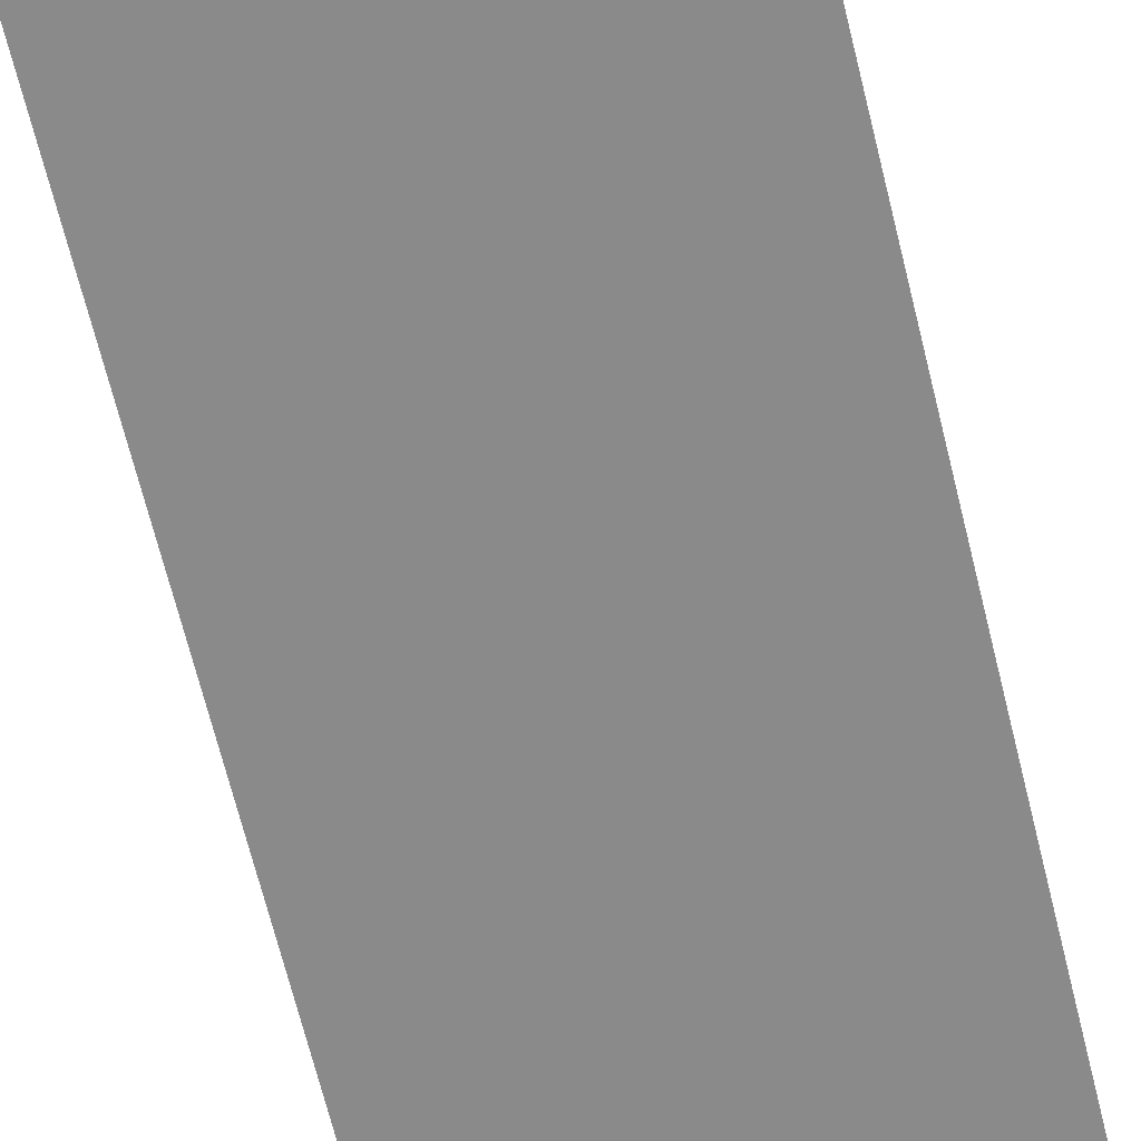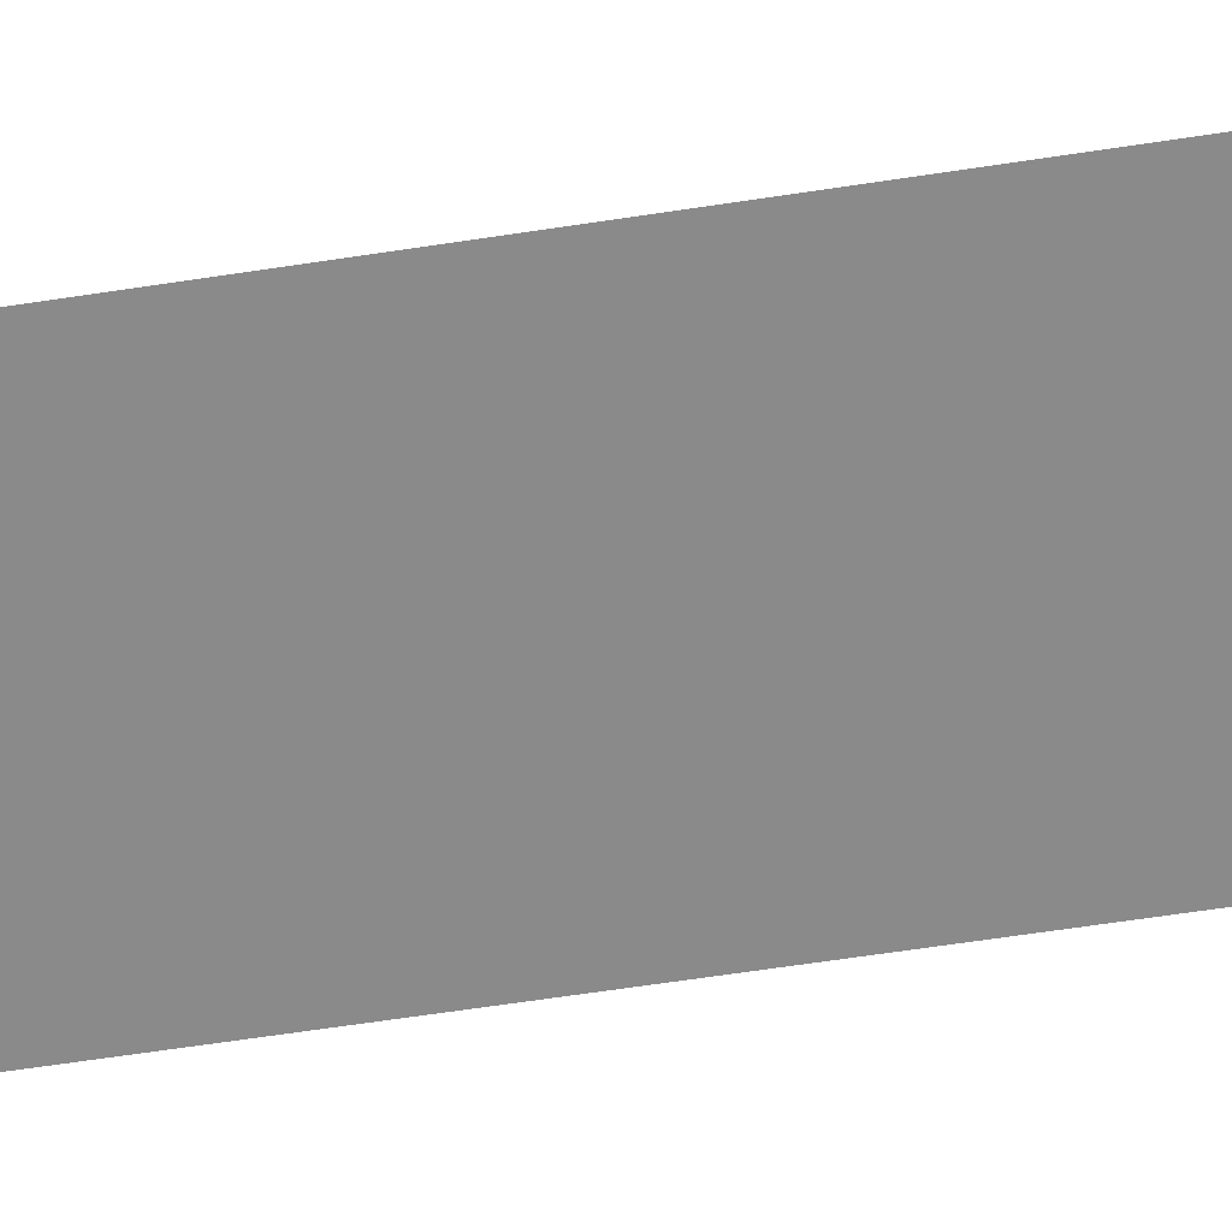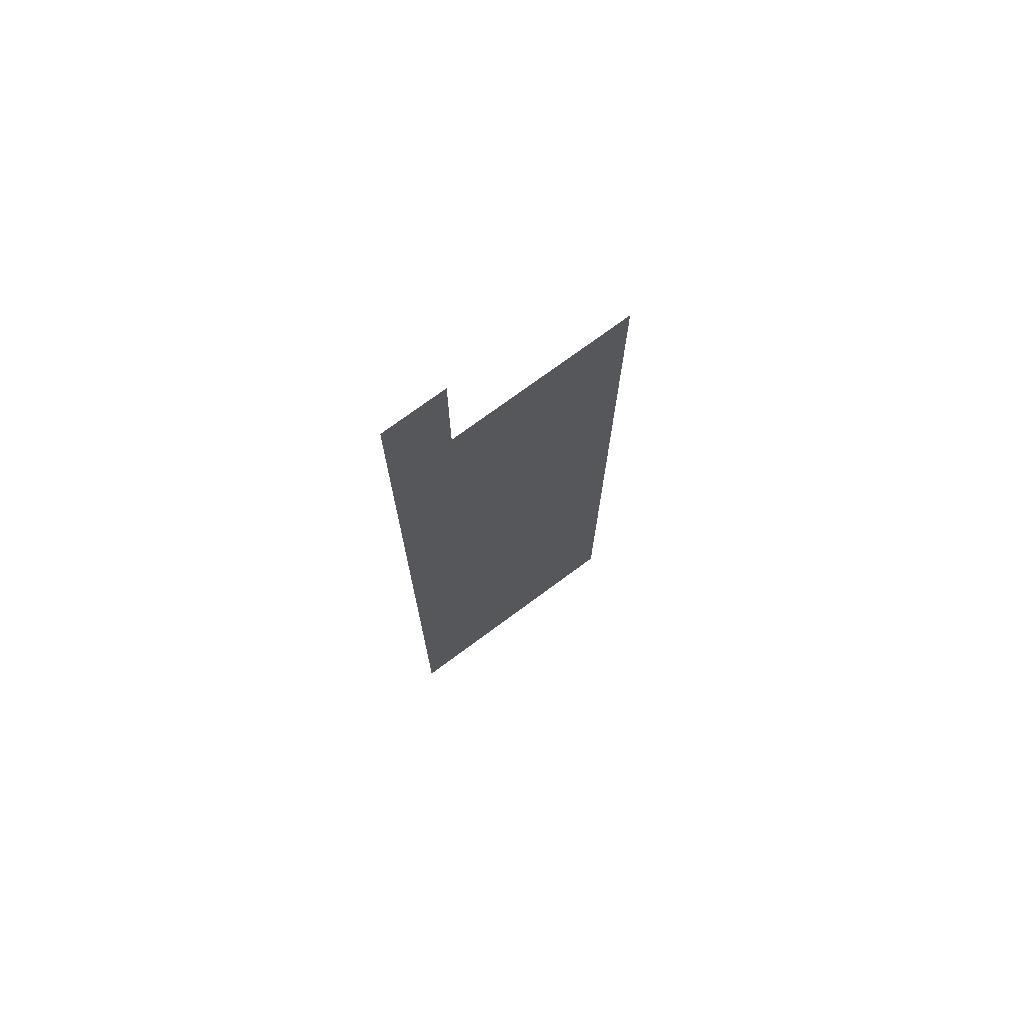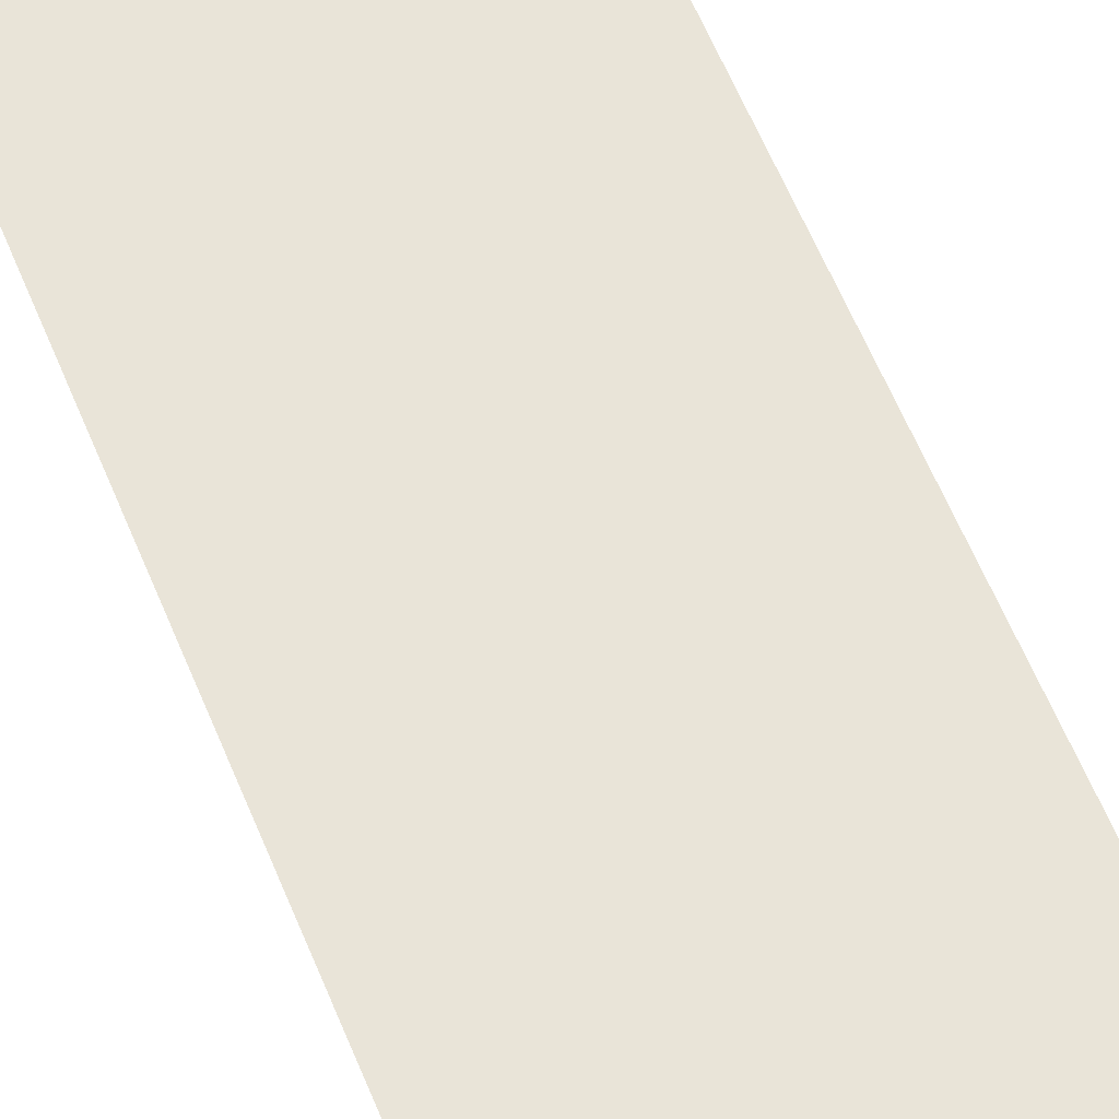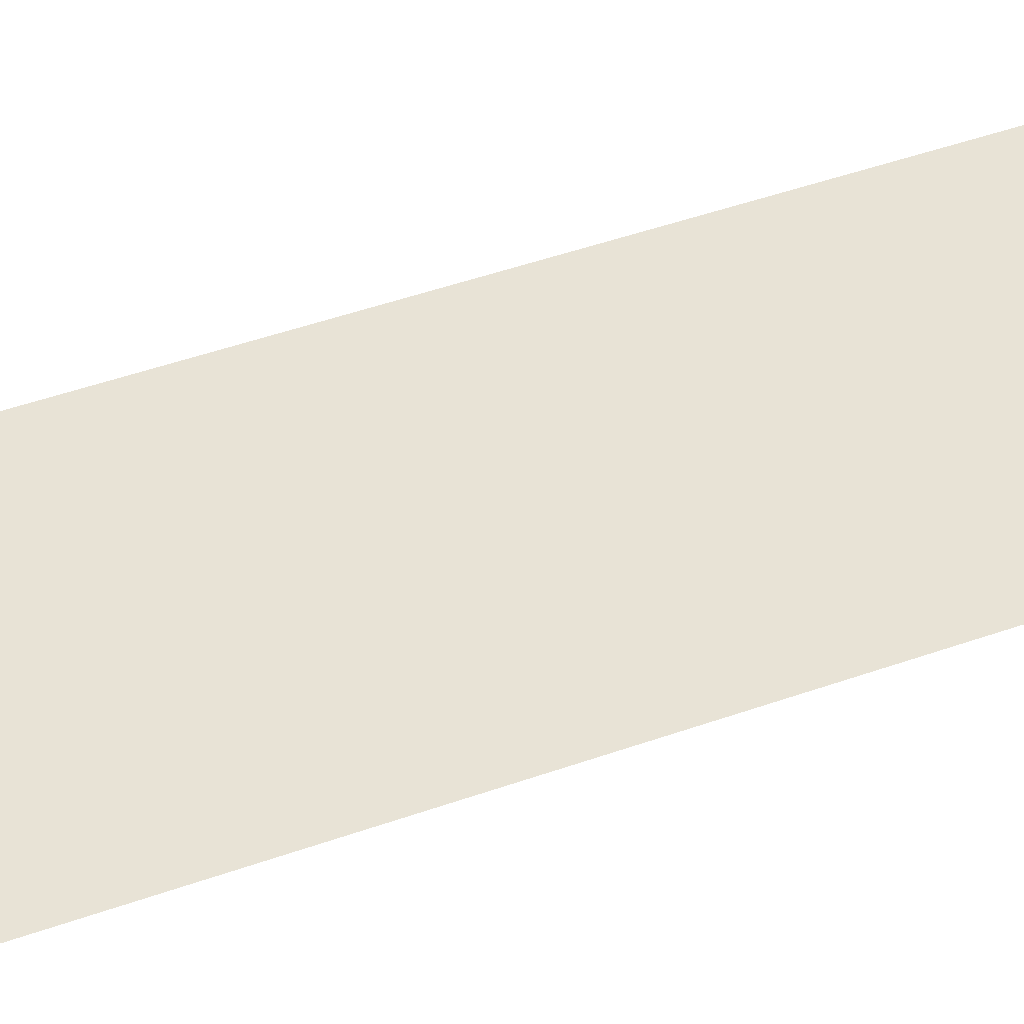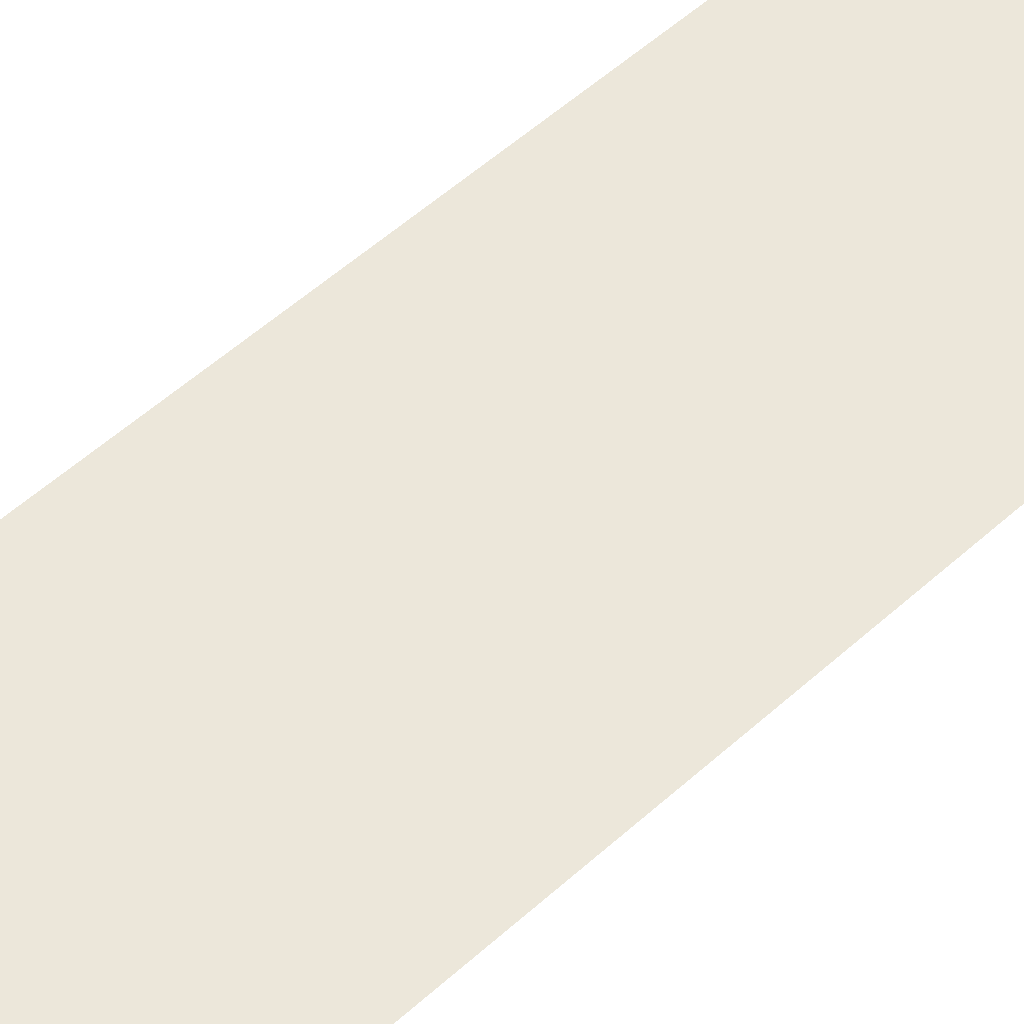
<metadata>
{"format":"obj","ext":"obj","renderer":"f3d","projection":"perspective","resolution":1024,"background":"white","views":[{"elev":-63.5,"azim":-166.6,"up":"+Z"},{"elev":-63.4,"azim":98.8,"up":"+Z"},{"elev":73.8,"azim":-36.5,"up":"+Y"},{"elev":60.0,"azim":-22.1,"up":"+Z"},{"elev":41.7,"azim":66.1,"up":"+Z"},{"elev":51.5,"azim":45.2,"up":"+Z"}]}
</metadata>
<code>
v -15 -1 0
v -16 -1 0
v -16 0 0
v -15 0 0
v -15 -2 0
v -16 -2 0
v -16 -1 0
v -15 -1 0
v -12 -3 0
v -13 -3 0
v -13 -2 0
v -12 -2 0
v -13 -3 0
v -14 -3 0
v -14 -2 0
v -13 -2 0
v -14 -3 0
v -15 -3 0
v -15 -2 0
v -14 -2 0
v -15 -3 0
v -16 -3 0
v -16 -2 0
v -15 -2 0
v -12 -4 0
v -13 -4 0
v -13 -3 0
v -12 -3 0
v -13 -4 0
v -14 -4 0
v -14 -3 0
v -13 -3 0
v -14 -4 0
v -15 -4 0
v -15 -3 0
v -14 -3 0
v -15 -4 0
v -16 -4 0
v -16 -3 0
v -15 -3 0
v -12 -5 0
v -13 -5 0
v -13 -4 0
v -12 -4 0
v -13 -5 0
v -14 -5 0
v -14 -4 0
v -13 -4 0
v -14 -5 0
v -15 -5 0
v -15 -4 0
v -14 -4 0
v -15 -5 0
v -16 -5 0
v -16 -4 0
v -15 -4 0
v -12 -6 0
v -13 -6 0
v -13 -5 0
v -12 -5 0
v -13 -6 0
v -14 -6 0
v -14 -5 0
v -13 -5 0
v -14 -6 0
v -15 -6 0
v -15 -5 0
v -14 -5 0
v -15 -6 0
v -16 -6 0
v -16 -5 0
v -15 -5 0
v -12 -7 0
v -13 -7 0
v -13 -6 0
v -12 -6 0
v -13 -7 0
v -14 -7 0
v -14 -6 0
v -13 -6 0
v -14 -7 0
v -15 -7 0
v -15 -6 0
v -14 -6 0
v -15 -7 0
v -16 -7 0
v -16 -6 0
v -15 -6 0
v -12 -8 0
v -13 -8 0
v -13 -7 0
v -12 -7 0
v -13 -8 0
v -14 -8 0
v -14 -7 0
v -13 -7 0
v -14 -8 0
v -15 -8 0
v -15 -7 0
v -14 -7 0
v -15 -8 0
v -16 -8 0
v -16 -7 0
v -15 -7 0
v -12 -9 0
v -13 -9 0
v -13 -8 0
v -12 -8 0
v -13 -9 0
v -14 -9 0
v -14 -8 0
v -13 -8 0
v -14 -9 0
v -15 -9 0
v -15 -8 0
v -14 -8 0
v -15 -9 0
v -16 -9 0
v -16 -8 0
v -15 -8 0
v -12 -10 0
v -13 -10 0
v -13 -9 0
v -12 -9 0
v -13 -10 0
v -14 -10 0
v -14 -9 0
v -13 -9 0
v -14 -10 0
v -15 -10 0
v -15 -9 0
v -14 -9 0
v -15 -10 0
v -16 -10 0
v -16 -9 0
v -15 -9 0
v -12 -11 0
v -13 -11 0
v -13 -10 0
v -12 -10 0
v -13 -11 0
v -14 -11 0
v -14 -10 0
v -13 -10 0
v -14 -11 0
v -15 -11 0
v -15 -10 0
v -14 -10 0
v -15 -11 0
v -16 -11 0
v -16 -10 0
v -15 -10 0
v -12 -12 0
v -13 -12 0
v -13 -11 0
v -12 -11 0
v -13 -12 0
v -14 -12 0
v -14 -11 0
v -13 -11 0
v -14 -12 0
v -15 -12 0
v -15 -11 0
v -14 -11 0
v -15 -12 0
v -16 -12 0
v -16 -11 0
v -15 -11 0
v -12 -13 0
v -13 -13 0
v -13 -12 0
v -12 -12 0
v -13 -13 0
v -14 -13 0
v -14 -12 0
v -13 -12 0
v -14 -13 0
v -15 -13 0
v -15 -12 0
v -14 -12 0
v -15 -13 0
v -16 -13 0
v -16 -12 0
v -15 -12 0
v -12 -14 0
v -13 -14 0
v -13 -13 0
v -12 -13 0
v -13 -14 0
v -14 -14 0
v -14 -13 0
v -13 -13 0
v -14 -14 0
v -15 -14 0
v -15 -13 0
v -14 -13 0
v -15 -14 0
v -16 -14 0
v -16 -13 0
v -15 -13 0
v -12 -15 0
v -13 -15 0
v -13 -14 0
v -12 -14 0
v -13 -15 0
v -14 -15 0
v -14 -14 0
v -13 -14 0
v -14 -15 0
v -15 -15 0
v -15 -14 0
v -14 -14 0
v -15 -15 0
v -16 -15 0
v -16 -14 0
v -15 -14 0
g World_mesh_0018
f 1 2 3 4
f 5 6 7 8
f 9 10 11 12
f 13 14 15 16
f 17 18 19 20
f 21 22 23 24
f 25 26 27 28
f 29 30 31 32
f 33 34 35 36
f 37 38 39 40
f 41 42 43 44
f 45 46 47 48
f 49 50 51 52
f 53 54 55 56
f 57 58 59 60
f 61 62 63 64
f 65 66 67 68
f 69 70 71 72
f 73 74 75 76
f 77 78 79 80
f 81 82 83 84
f 85 86 87 88
f 89 90 91 92
f 93 94 95 96
f 97 98 99 100
f 101 102 103 104
f 105 106 107 108
f 109 110 111 112
f 113 114 115 116
f 117 118 119 120
f 121 122 123 124
f 125 126 127 128
f 129 130 131 132
f 133 134 135 136
f 137 138 139 140
f 141 142 143 144
f 145 146 147 148
f 149 150 151 152
f 153 154 155 156
f 157 158 159 160
f 161 162 163 164
f 165 166 167 168
f 169 170 171 172
f 173 174 175 176
f 177 178 179 180
f 181 182 183 184
f 185 186 187 188
f 189 190 191 192
f 193 194 195 196
f 197 198 199 200
f 201 202 203 204
f 205 206 207 208
f 209 210 211 212
f 213 214 215 216

</code>
